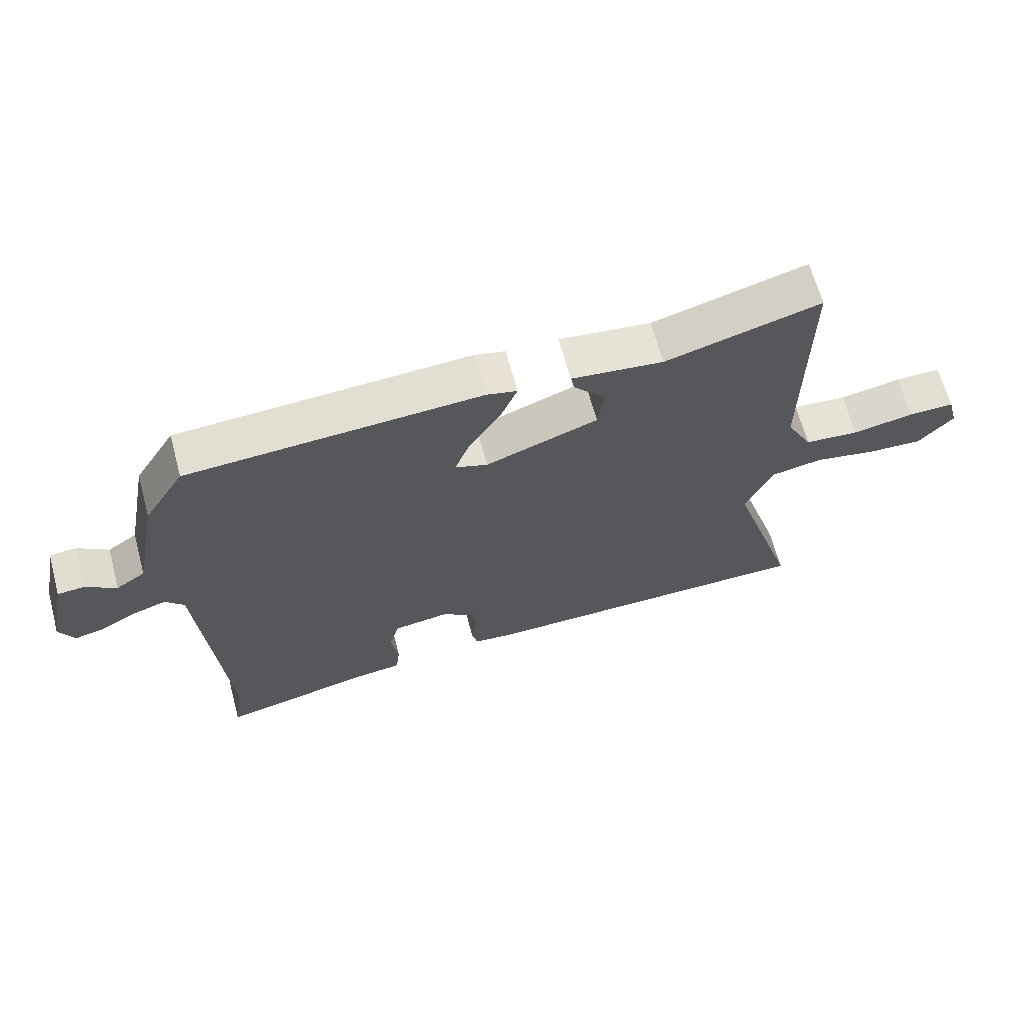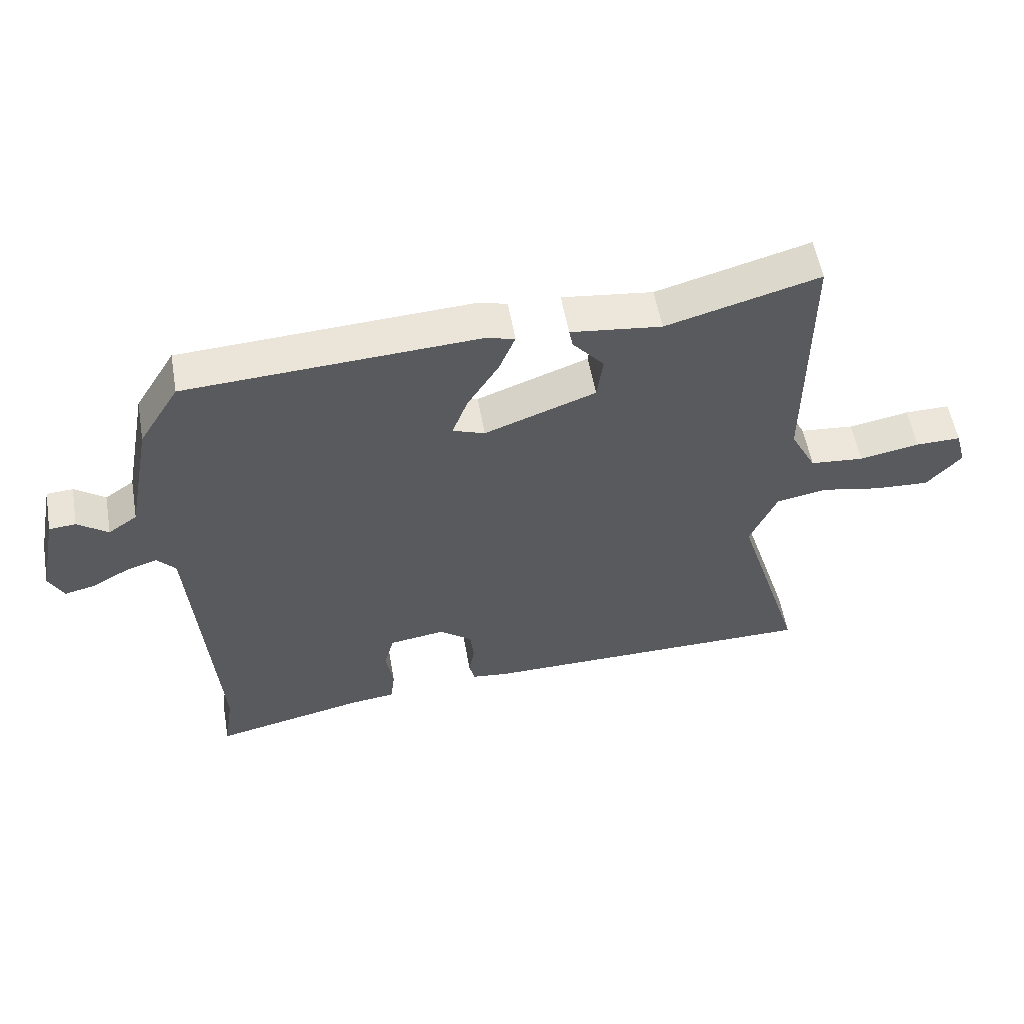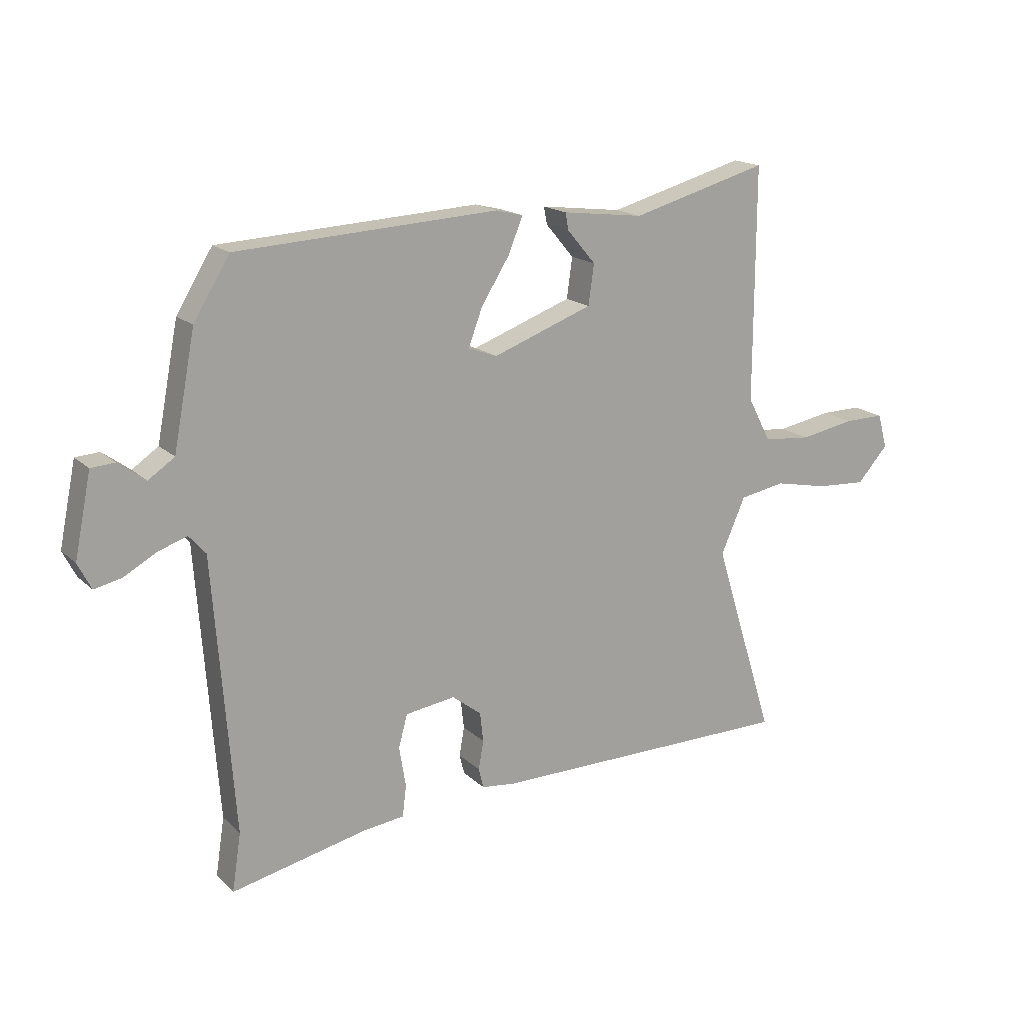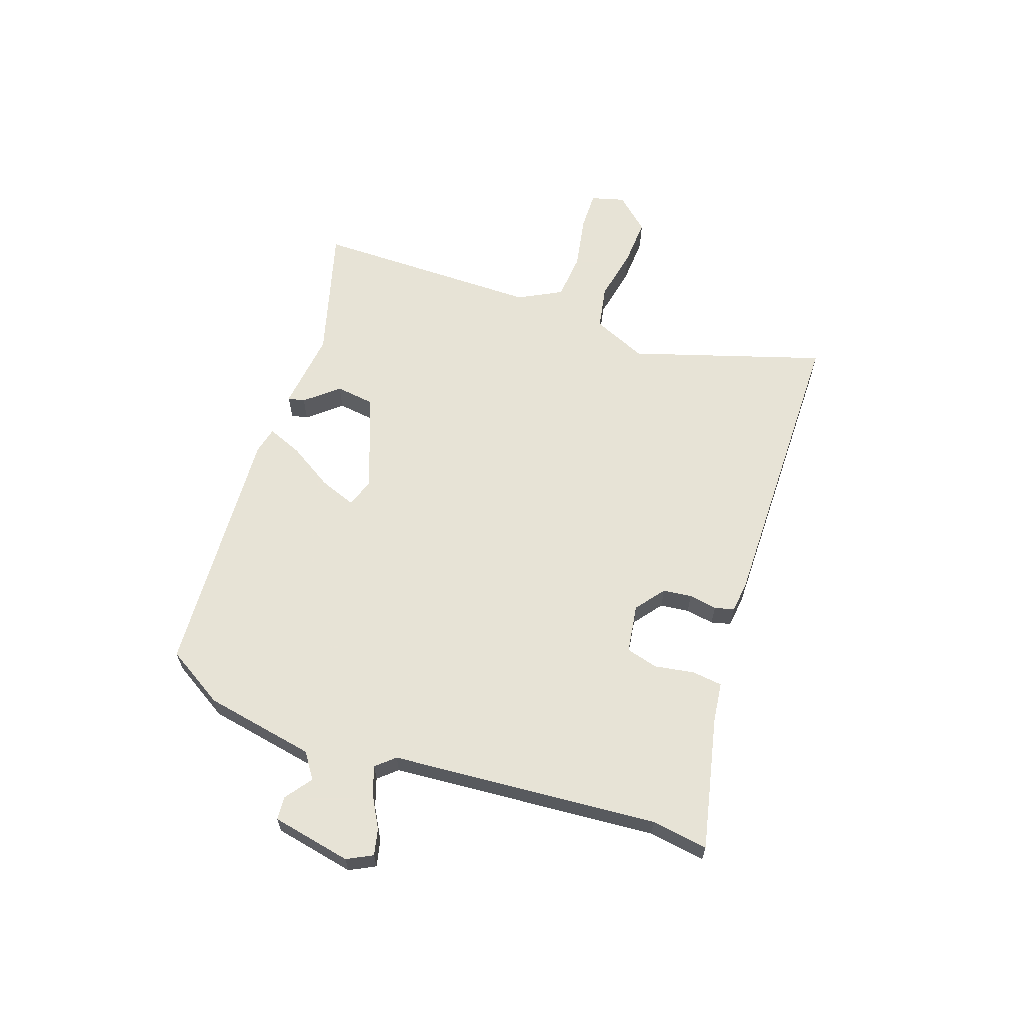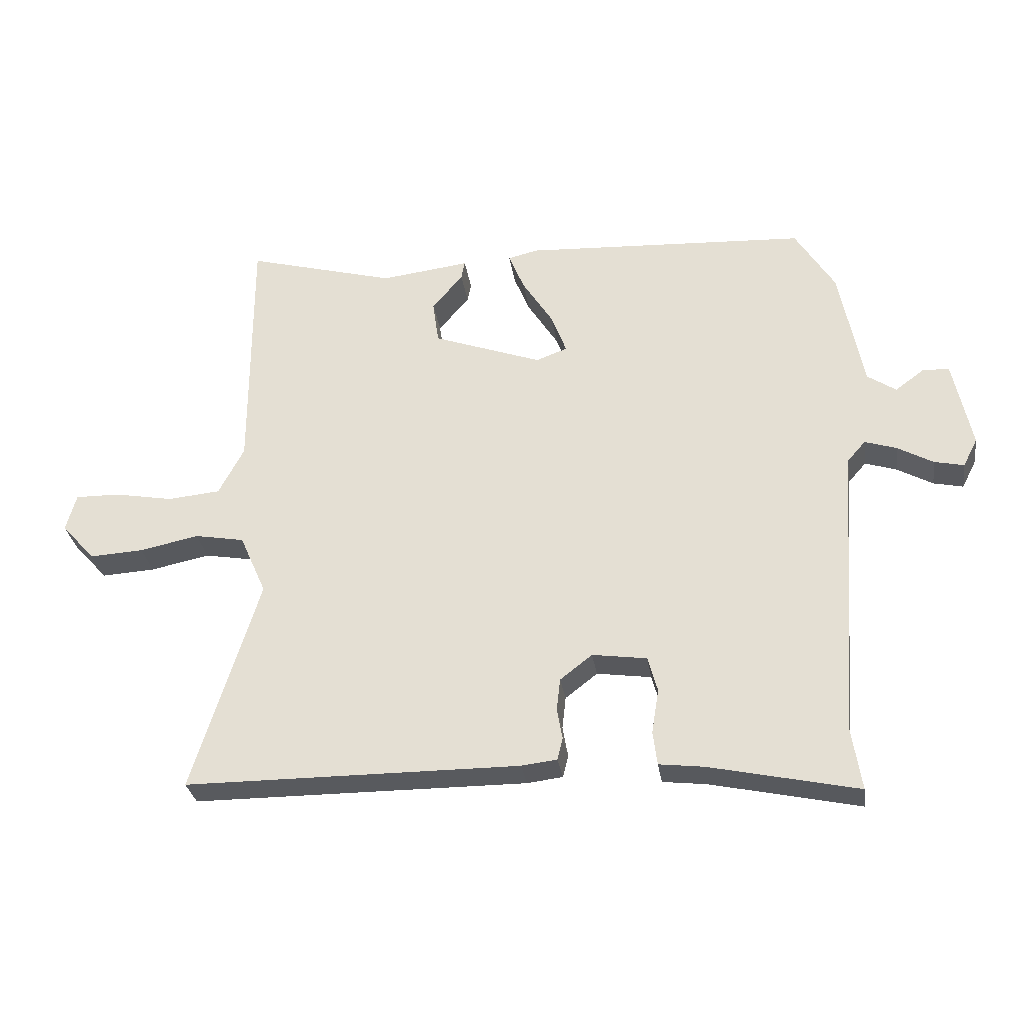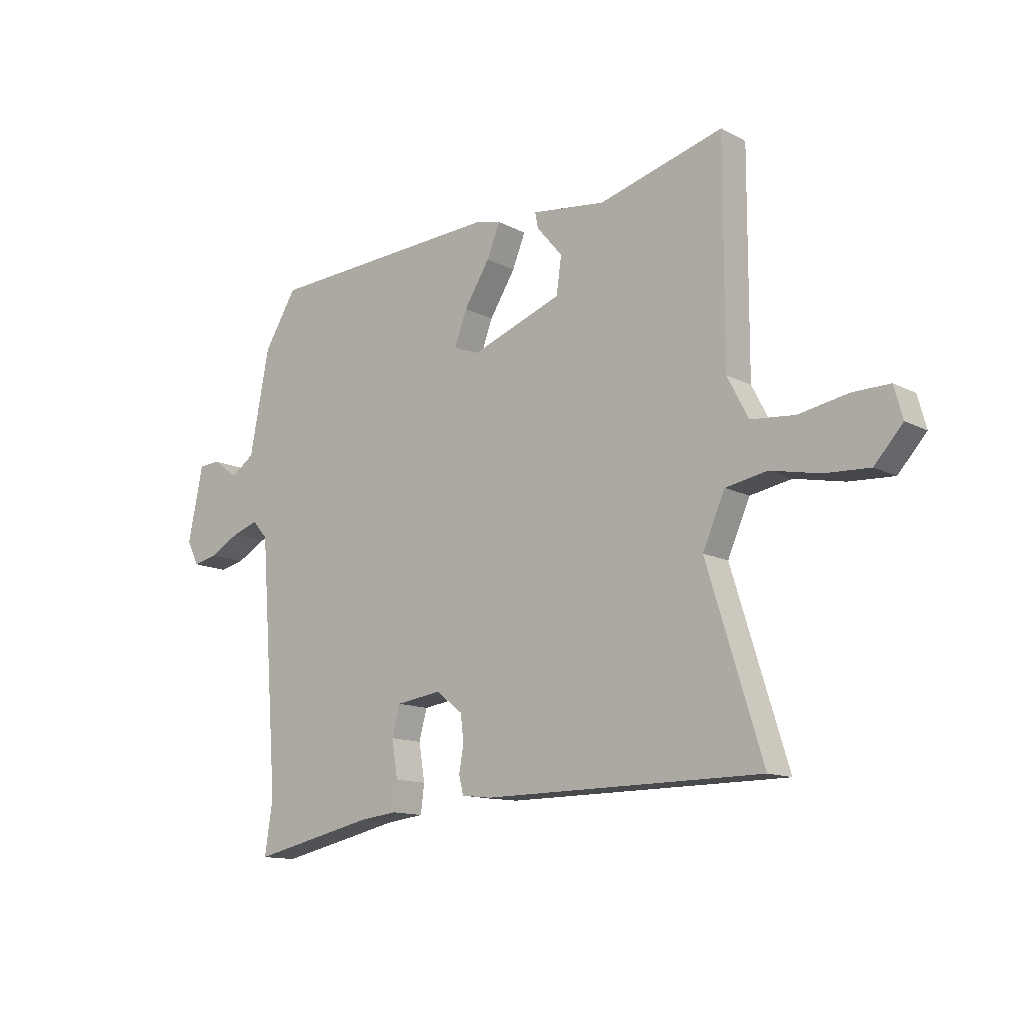
<metadata>
{"format":"obj","ext":"obj","renderer":"f3d","projection":"perspective","resolution":1024,"background":"white","views":[{"elev":65.8,"azim":164.9,"up":"+Z"},{"elev":55.8,"azim":170.0,"up":"+Z"},{"elev":17.1,"azim":149.9,"up":"+Z"},{"elev":62.6,"azim":109.0,"up":"+Y"},{"elev":-30.5,"azim":8.6,"up":"+Z"},{"elev":-12.8,"azim":-139.9,"up":"+Z"}]}
</metadata>
<code>
v -0.58 0.07 -0.495
v -0.47 0.07 -0.141
v -0.514 0.07 -0.041
v -0.596 0.07 -0.026
v -0.694 0.07 -0.046
v -0.783 0.07 -0.051
v -0.839 0.07 0.011
v -0.822 0.07 0.073
v -0.749 0.07 0.072
v -0.651 0.07 0.054
v -0.564 0.07 0.062
v -0.522 0.07 0.142
v -0.523 0.07 0.562
v -0.276 0.07 0.494
v -0.129 0.07 0.512
v -0.135 0.07 0.481
v -0.186 0.07 0.421
v -0.176 0.07 0.349
v 0.004 0.07 0.283
v 0.056 0.07 0.302
v 0.031 0.07 0.369
v -0.02 0.07 0.45
v -0.046 0.07 0.514
v 0.003 0.07 0.526
v 0.473 0.07 0.5
v 0.538 0.07 0.394
v 0.577 0.07 0.19
v 0.624 0.07 0.158
v 0.673 0.07 0.194
v 0.716 0.07 0.191
v 0.746 0.07 0.044
v 0.722 0.07 -0.003
v 0.673 0.07 0.008
v 0.614 0.07 0.041
v 0.562 0.07 0.058
v 0.532 0.07 0.024
v 0.495 0.07 -0.469
v 0.511 0.07 -0.573
v 0.266 0.07 -0.519
v 0.192 0.07 -0.51
v 0.185 0.07 -0.454
v 0.197 0.07 -0.381
v 0.181 0.07 -0.322
v 0.091 0.07 -0.309
v 0.038 0.07 -0.35
v 0.032 0.07 -0.403
v 0.041 0.07 -0.455
v 0.032 0.07 -0.491
v -0.027 0.07 -0.498
v -0.58 0 -0.495
v -0.47 0 -0.141
v -0.514 0 -0.041
v -0.596 0 -0.026
v -0.694 0 -0.046
v -0.783 0 -0.051
v -0.839 0 0.011
v -0.822 0 0.073
v -0.749 0 0.072
v -0.651 0 0.054
v -0.564 0 0.062
v -0.522 0 0.142
v -0.523 0 0.562
v -0.276 0 0.494
v -0.129 0 0.512
v -0.135 0 0.481
v -0.186 0 0.421
v -0.176 0 0.349
v 0.004 0 0.283
v 0.056 0 0.302
v 0.031 0 0.369
v -0.02 0 0.45
v -0.046 0 0.514
v 0.003 0 0.526
v 0.473 0 0.5
v 0.538 0 0.394
v 0.577 0 0.19
v 0.624 0 0.158
v 0.673 0 0.194
v 0.716 0 0.191
v 0.746 0 0.044
v 0.722 0 -0.003
v 0.673 0 0.008
v 0.614 0 0.041
v 0.562 0 0.058
v 0.532 0 0.024
v 0.495 0 -0.469
v 0.511 0 -0.573
v 0.266 0 -0.519
v 0.192 0 -0.51
v 0.185 0 -0.454
v 0.197 0 -0.381
v 0.181 0 -0.322
v 0.091 0 -0.309
v 0.038 0 -0.35
v 0.032 0 -0.403
v 0.041 0 -0.455
v 0.032 0 -0.491
v -0.027 0 -0.498
f 49 1 2
f 48 49 2
f 47 48 2
f 46 47 2
f 45 46 2 3
f 44 45 3
f 43 44 3
f 39 40 41 42
f 39 42 43
f 38 39 43
f 37 38 43
f 36 37 43
f 35 36 43 3
f 32 33 34
f 31 32 34
f 30 31 34
f 29 30 34
f 28 29 34
f 27 28 34 35
f 26 27 35
f 25 26 35
f 24 25 35
f 23 24 35
f 22 23 35
f 21 22 35
f 20 21 35
f 35 3 4
f 20 35 4
f 19 20 4
f 14 15 16 17
f 14 17 18
f 13 14 18
f 12 13 18
f 18 19 4
f 12 18 4
f 11 12 4
f 8 9 10
f 7 8 10
f 7 10 11
f 6 7 11
f 5 6 11
f 4 5 11
f 51 50 98
f 51 98 97
f 51 97 96
f 51 96 95
f 52 51 95 94
f 52 94 93
f 52 93 92
f 91 90 89 88
f 92 91 88
f 92 88 87
f 92 87 86
f 92 86 85
f 52 92 85 84
f 83 82 81
f 83 81 80
f 83 80 79
f 83 79 78
f 83 78 77
f 84 83 77 76
f 84 76 75
f 84 75 74
f 84 74 73
f 84 73 72
f 84 72 71
f 84 71 70
f 84 70 69
f 53 52 84
f 53 84 69
f 53 69 68
f 66 65 64 63
f 67 66 63
f 67 63 62
f 67 62 61
f 53 68 67
f 53 67 61
f 53 61 60
f 59 58 57
f 59 57 56
f 60 59 56
f 60 56 55
f 60 55 54
f 60 54 53
f 1 50 51 2
f 2 51 52 3
f 3 52 53 4
f 4 53 54 5
f 5 54 55 6
f 6 55 56 7
f 7 56 57 8
f 8 57 58 9
f 9 58 59 10
f 10 59 60 11
f 11 60 61 12
f 12 61 62 13
f 13 62 63 14
f 14 63 64 15
f 15 64 65 16
f 16 65 66 17
f 17 66 67 18
f 18 67 68 19
f 19 68 69 20
f 20 69 70 21
f 21 70 71 22
f 22 71 72 23
f 23 72 73 24
f 24 73 74 25
f 25 74 75 26
f 26 75 76 27
f 27 76 77 28
f 28 77 78 29
f 29 78 79 30
f 30 79 80 31
f 31 80 81 32
f 32 81 82 33
f 33 82 83 34
f 34 83 84 35
f 35 84 85 36
f 36 85 86 37
f 37 86 87 38
f 38 87 88 39
f 39 88 89 40
f 40 89 90 41
f 41 90 91 42
f 42 91 92 43
f 43 92 93 44
f 44 93 94 45
f 45 94 95 46
f 46 95 96 47
f 47 96 97 48
f 48 97 98 49
f 49 98 50 1

</code>
